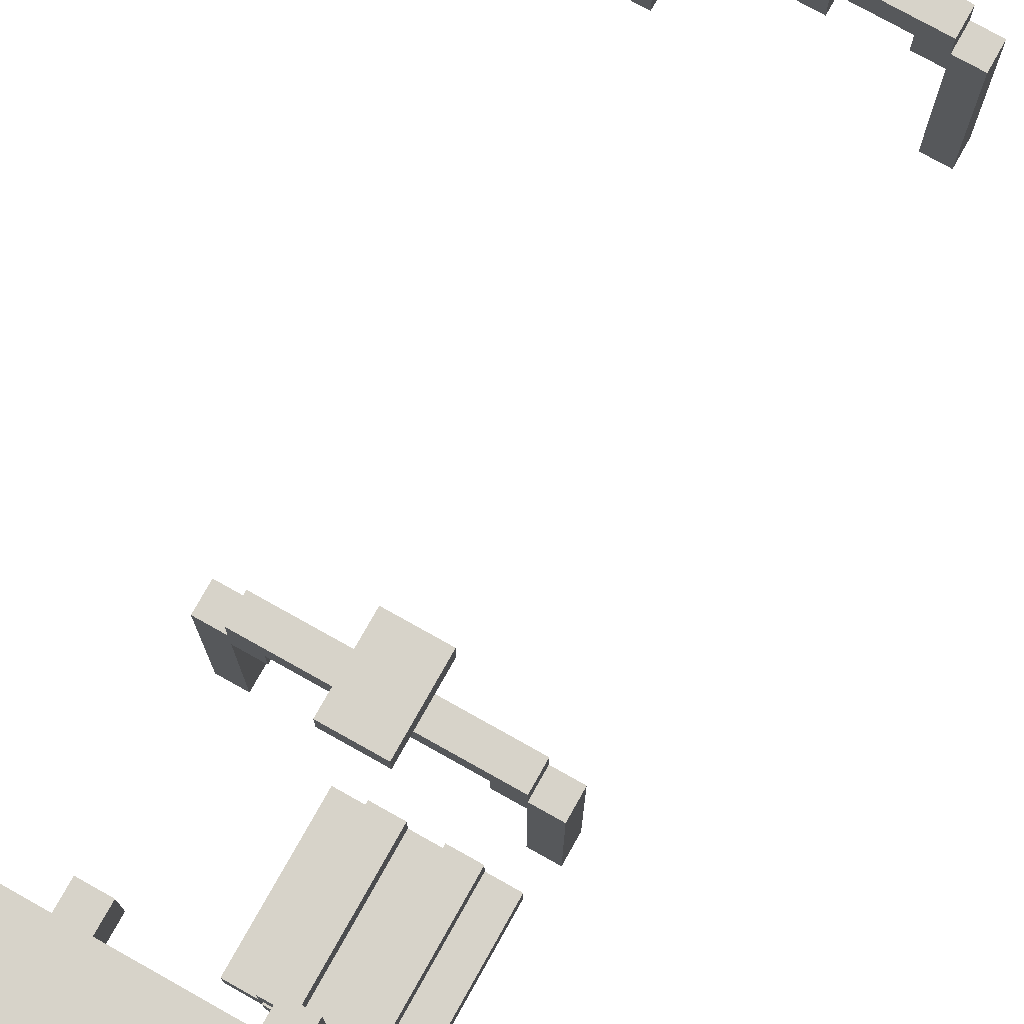
<metadata>
{"format":"obj","ext":"obj","renderer":"f3d","projection":"perspective","resolution":1024,"background":"white","views":[{"elev":76.2,"azim":29.3,"up":"+Y"}]}
</metadata>
<code>
o
v -0.8 2.2 1.7
v -0.8 2.2 1.4
v -0.8 2.3 1.8
v -0.8 2.3 1.7
v -0.8 2.3 1.5
v -0.8 2.3 1.4
v -0.8 2.4 1.9
v -0.8 2.4 1.8
v -0.8 2.5 1.9
v -0.8 2.5 1.5
v -0.5 0.8 0.7
v -0.5 0.8 0.6
v -0.5 0.8 -1.4
v -0.5 0.8 -1.5
v -0.5 1.5 0.7
v -0.5 1.5 0.6
v -0.5 1.5 -1.4
v -0.5 1.5 -1.5
v -0.4 1.5 0.7
v -0.4 1.5 0.6
v -0.4 1.5 -1.4
v -0.4 1.5 -1.5
v -0.4 1.6 0.7
v -0.4 1.6 0.6
v -0.4 1.6 -1.4
v -0.4 1.6 -1.5
v -0.3 2 1.5
v -0.3 2 1.4
v -0.3 2.2 1.6
v -0.3 2.2 1.5
v -0.3 2.2 1.4
v -0.3 2.3 1.6
v -0.3 2.3 1.5
v -0.1 1.6 0.8
v -0.1 1.6 0.7
v -0.1 1.6 0.6
v -0.1 1.6 0.5
v -0.1 1.6 -1.3
v -0.1 1.6 -1.4
v -0.1 1.6 -1.5
v -0.1 1.6 -1.6
v -0.1 1.7 0.8
v -0.1 1.7 0.5
v -0.1 1.7 -1.3
v -0.1 1.7 -1.6
v 5.96e-08 1.5 1.4
v 5.96e-08 1.5 0.9
v 5.96e-08 1.6 1.4
v 5.96e-08 1.6 0.9
v 0.1 1.4 1.4
v 0.1 1.4 0.9
v 0.1 1.5 1.4
v 0.1 1.5 0.9
v 0.1 1.6 1.4
v 0.1 1.6 0.9
v 0.1 1.7 1.4
v 0.1 1.7 0.9
v 0.2 1.5 1.4
v 0.2 1.5 1
v 0.2 1.6 1.4
v 0.2 1.6 1
v 0.2 2 1.5
v 0.2 2 1.4
v 0.2 2.1 1.6
v 0.2 2.1 1.5
v 0.2 2.2 1.5
v 0.2 2.2 1.4
v 0.2 2.3 1.6
v 0.2 2.3 1.5
v 0.3 1.4 1.4
v 0.3 1.4 0.9
v 0.3 1.4 0.7
v 0.3 1.4 0.6
v 0.3 1.4 -1.4
v 0.3 1.4 -1.5
v 0.3 1.5 1.4
v 0.3 1.5 0.9
v 0.3 1.5 0.7
v 0.3 1.5 0.6
v 0.3 1.5 -1.4
v 0.3 1.5 -1.5
v 0.3 1.6 1.4
v 0.3 1.6 0.9
v 0.3 1.7 1.4
v 0.3 1.7 0.9
v 0.4 0.8 0.7
v 0.4 0.8 0.6
v 0.4 0.8 -1.4
v 0.4 0.8 -1.5
v 0.4 1.4 0.7
v 0.4 1.4 0.6
v 0.4 1.4 -1.4
v 0.4 1.4 -1.5
v 0.4 1.5 1.4
v 0.4 1.5 1
v 0.4 1.6 1.4
v 0.4 1.6 1
v 0.8 2.2 1.7
v 0.8 2.2 1.4
v 0.8 2.3 1.7
v 0.8 2.3 1.5
v 0.8 2.3 1.4
v 0.8 2.4 1.9
v 0.8 2.4 1.8
v 0.8 2.4 1.5
v 0.8 2.5 1.9
v 0.8 2.5 1.5
v -0.7 2.2 1.7
v -0.7 2.2 1.4
v -0.7 2.3 1.7
v -0.7 2.3 1.5
v -0.7 2.3 1.4
v -0.7 2.4 1.9
v -0.7 2.4 1.8
v -0.7 2.4 1.5
v -0.7 2.5 1.9
v -0.7 2.5 1.5
v -0.4 0.8 0.7
v -0.4 0.8 0.6
v -0.4 0.8 -1.4
v -0.4 0.8 -1.5
v -0.4 1.4 0.7
v -0.4 1.4 0.6
v -0.4 1.4 -1.4
v -0.4 1.4 -1.5
v -0.3 1.4 0.7
v -0.3 1.4 0.6
v -0.3 1.4 -1.4
v -0.3 1.4 -1.5
v -0.3 1.5 0.7
v -0.3 1.5 0.6
v -0.3 1.5 -1.4
v -0.3 1.5 -1.5
v -0.2 2 1.5
v -0.2 2 1.4
v -0.2 2.2 1.6
v -0.2 2.2 1.5
v -0.2 2.2 1.4
v -0.2 2.3 1.6
v -0.2 2.3 1.5
v 0.1 1.5 1.4
v 0.1 1.5 1
v 0.1 1.6 1.4
v 0.1 1.6 1
v 0.1 1.6 0.8
v 0.1 1.6 0.7
v 0.1 1.6 0.6
v 0.1 1.6 0.5
v 0.1 1.6 -1.3
v 0.1 1.6 -1.4
v 0.1 1.6 -1.5
v 0.1 1.6 -1.6
v 0.1 1.7 0.8
v 0.1 1.7 0.5
v 0.1 1.7 -1.3
v 0.1 1.7 -1.6
v 0.2 1.4 1.4
v 0.2 1.4 0.9
v 0.2 1.5 1.4
v 0.2 1.5 0.9
v 0.2 1.6 1.4
v 0.2 1.6 0.9
v 0.2 1.7 1.4
v 0.2 1.7 0.9
v 0.3 1.5 1.4
v 0.3 1.5 1
v 0.3 1.6 1.4
v 0.3 1.6 1
v 0.3 2 1.5
v 0.3 2 1.4
v 0.3 2.1 1.6
v 0.3 2.1 1.5
v 0.3 2.2 1.5
v 0.3 2.2 1.4
v 0.3 2.3 1.6
v 0.3 2.3 1.5
v 0.4 1.4 1.4
v 0.4 1.4 0.9
v 0.4 1.5 1.4
v 0.4 1.5 0.9
v 0.4 1.5 0.7
v 0.4 1.5 0.6
v 0.4 1.5 -1.4
v 0.4 1.5 -1.5
v 0.4 1.6 1.4
v 0.4 1.6 0.9
v 0.4 1.6 0.7
v 0.4 1.6 0.6
v 0.4 1.6 -1.4
v 0.4 1.6 -1.5
v 0.4 1.7 1.4
v 0.4 1.7 0.9
v 0.5 0.8 0.7
v 0.5 0.8 0.6
v 0.5 0.8 -1.4
v 0.5 0.8 -1.5
v 0.5 1.5 1.4
v 0.5 1.5 0.9
v 0.5 1.5 0.7
v 0.5 1.5 0.6
v 0.5 1.5 -1.4
v 0.5 1.5 -1.5
v 0.5 1.6 1.4
v 0.5 1.6 0.9
v 0.9 2.2 1.7
v 0.9 2.2 1.4
v 0.9 2.3 1.8
v 0.9 2.3 1.7
v 0.9 2.3 1.5
v 0.9 2.3 1.4
v 0.9 2.4 1.9
v 0.9 2.4 1.8
v 0.9 2.5 1.9
v 0.9 2.5 1.5
v -0.8 2.4 1.9
v -0.8 2.5 1.9
v -0.7 2.4 1.9
v -0.7 2.5 1.9
v 0.8 2.4 1.9
v 0.8 2.5 1.9
v 0.9 2.4 1.9
v 0.9 2.5 1.9
v -0.8 2.3 1.8
v -0.8 2.4 1.8
v -0.7 2.4 1.8
v 0.8 2.4 1.8
v 0.9 2.3 1.8
v 0.9 2.4 1.8
v -0.8 2.2 1.7
v -0.8 2.3 1.7
v -0.7 2.2 1.7
v -0.7 2.3 1.7
v 0.8 2.2 1.7
v 0.8 2.3 1.7
v 0.9 2.2 1.7
v 0.9 2.3 1.7
v -0.3 2.2 1.6
v -0.3 2.3 1.6
v -0.2 2.2 1.6
v -0.2 2.3 1.6
v 0.2 2.1 1.6
v 0.2 2.3 1.6
v 0.3 2.1 1.6
v 0.3 2.3 1.6
v -0.3 2 1.5
v -0.3 2.2 1.5
v -0.2 2 1.5
v -0.2 2.2 1.5
v 0.2 2 1.5
v 0.2 2.1 1.5
v 0.3 2 1.5
v 0.3 2.1 1.5
v 5.96e-08 1.5 1.4
v 5.96e-08 1.6 1.4
v 0.1 1.4 1.4
v 0.1 1.5 1.4
v 0.1 1.6 1.4
v 0.1 1.7 1.4
v 0.2 1.4 1.4
v 0.2 1.5 1.4
v 0.2 1.6 1.4
v 0.2 1.7 1.4
v 0.3 1.4 1.4
v 0.3 1.5 1.4
v 0.3 1.6 1.4
v 0.3 1.7 1.4
v 0.4 1.4 1.4
v 0.4 1.5 1.4
v 0.4 1.6 1.4
v 0.4 1.7 1.4
v 0.5 1.5 1.4
v 0.5 1.6 1.4
v 0.1 1.5 1
v 0.1 1.6 1
v 0.2 1.5 1
v 0.2 1.6 1
v 0.3 1.5 1
v 0.3 1.6 1
v 0.4 1.5 1
v 0.4 1.6 1
v -0.1 1.6 0.8
v -0.1 1.7 0.8
v 0.1 1.6 0.8
v 0.1 1.7 0.8
v -0.5 0.8 0.7
v -0.5 1.5 0.7
v -0.4 0.8 0.7
v -0.4 1.4 0.7
v -0.4 1.5 0.7
v -0.4 1.6 0.7
v -0.3 1.4 0.7
v -0.3 1.5 0.7
v -0.1 1.6 0.7
v 0.1 1.6 0.7
v 0.3 1.4 0.7
v 0.3 1.5 0.7
v 0.4 0.8 0.7
v 0.4 1.4 0.7
v 0.4 1.5 0.7
v 0.4 1.6 0.7
v 0.5 0.8 0.7
v 0.5 1.5 0.7
v -0.1 1.6 -1.3
v -0.1 1.7 -1.3
v 0.1 1.6 -1.3
v 0.1 1.7 -1.3
v -0.5 0.8 -1.4
v -0.5 1.5 -1.4
v -0.4 0.8 -1.4
v -0.4 1.4 -1.4
v -0.4 1.5 -1.4
v -0.4 1.6 -1.4
v -0.3 1.4 -1.4
v -0.3 1.5 -1.4
v -0.1 1.6 -1.4
v 0.1 1.6 -1.4
v 0.3 1.4 -1.4
v 0.3 1.5 -1.4
v 0.4 0.8 -1.4
v 0.4 1.4 -1.4
v 0.4 1.5 -1.4
v 0.4 1.6 -1.4
v 0.5 0.8 -1.4
v 0.5 1.5 -1.4
v -0.8 2.3 1.5
v -0.8 2.5 1.5
v -0.7 2.3 1.5
v -0.7 2.4 1.5
v -0.7 2.5 1.5
v -0.3 2.2 1.5
v -0.3 2.3 1.5
v -0.2 2.2 1.5
v -0.2 2.3 1.5
v 0.2 2.2 1.5
v 0.2 2.3 1.5
v 0.3 2.2 1.5
v 0.3 2.3 1.5
v 0.8 2.3 1.5
v 0.8 2.4 1.5
v 0.8 2.5 1.5
v 0.9 2.3 1.5
v 0.9 2.5 1.5
v -0.8 2.2 1.4
v -0.8 2.3 1.4
v -0.7 2.2 1.4
v -0.7 2.3 1.4
v -0.3 2 1.4
v -0.3 2.2 1.4
v -0.2 2 1.4
v -0.2 2.2 1.4
v 0.2 2 1.4
v 0.2 2.2 1.4
v 0.3 2 1.4
v 0.3 2.2 1.4
v 0.8 2.2 1.4
v 0.8 2.3 1.4
v 0.9 2.2 1.4
v 0.9 2.3 1.4
v 5.96e-08 1.5 0.9
v 5.96e-08 1.6 0.9
v 0.1 1.4 0.9
v 0.1 1.5 0.9
v 0.1 1.6 0.9
v 0.1 1.7 0.9
v 0.2 1.4 0.9
v 0.2 1.5 0.9
v 0.2 1.6 0.9
v 0.2 1.7 0.9
v 0.3 1.4 0.9
v 0.3 1.5 0.9
v 0.3 1.6 0.9
v 0.3 1.7 0.9
v 0.4 1.4 0.9
v 0.4 1.5 0.9
v 0.4 1.6 0.9
v 0.4 1.7 0.9
v 0.5 1.5 0.9
v 0.5 1.6 0.9
v -0.5 0.8 0.6
v -0.5 1.5 0.6
v -0.4 0.8 0.6
v -0.4 1.4 0.6
v -0.4 1.5 0.6
v -0.4 1.6 0.6
v -0.3 1.4 0.6
v -0.3 1.5 0.6
v -0.1 1.6 0.6
v 0.1 1.6 0.6
v 0.3 1.4 0.6
v 0.3 1.5 0.6
v 0.4 0.8 0.6
v 0.4 1.4 0.6
v 0.4 1.5 0.6
v 0.4 1.6 0.6
v 0.5 0.8 0.6
v 0.5 1.5 0.6
v -0.1 1.6 0.5
v -0.1 1.7 0.5
v 0.1 1.6 0.5
v 0.1 1.7 0.5
v -0.5 0.8 -1.5
v -0.5 1.5 -1.5
v -0.4 0.8 -1.5
v -0.4 1.4 -1.5
v -0.4 1.5 -1.5
v -0.4 1.6 -1.5
v -0.3 1.4 -1.5
v -0.3 1.5 -1.5
v -0.1 1.6 -1.5
v 0.1 1.6 -1.5
v 0.3 1.4 -1.5
v 0.3 1.5 -1.5
v 0.4 0.8 -1.5
v 0.4 1.4 -1.5
v 0.4 1.5 -1.5
v 0.4 1.6 -1.5
v 0.5 0.8 -1.5
v 0.5 1.5 -1.5
v -0.1 1.6 -1.6
v -0.1 1.7 -1.6
v 0.1 1.6 -1.6
v 0.1 1.7 -1.6
v -0.5 0.8 0.7
v -0.4 0.8 0.7
v 0.4 0.8 0.7
v 0.5 0.8 0.7
v -0.5 0.8 0.6
v -0.4 0.8 0.6
v 0.4 0.8 0.6
v 0.5 0.8 0.6
v -0.5 0.8 -1.4
v -0.4 0.8 -1.4
v 0.4 0.8 -1.4
v 0.5 0.8 -1.4
v -0.5 0.8 -1.5
v -0.4 0.8 -1.5
v 0.4 0.8 -1.5
v 0.5 0.8 -1.5
v 0.1 1.4 1.4
v 0.2 1.4 1.4
v 0.3 1.4 1.4
v 0.4 1.4 1.4
v 0.1 1.4 0.9
v 0.2 1.4 0.9
v 0.3 1.4 0.9
v 0.4 1.4 0.9
v -0.4 1.4 0.7
v -0.3 1.4 0.7
v 0.3 1.4 0.7
v 0.4 1.4 0.7
v -0.4 1.4 0.6
v -0.3 1.4 0.6
v 0.3 1.4 0.6
v 0.4 1.4 0.6
v -0.4 1.4 -1.4
v -0.3 1.4 -1.4
v 0.3 1.4 -1.4
v 0.4 1.4 -1.4
v -0.4 1.4 -1.5
v -0.3 1.4 -1.5
v 0.3 1.4 -1.5
v 0.4 1.4 -1.5
v 5.96e-08 1.5 1.4
v 0.1 1.5 1.4
v 0.2 1.5 1.4
v 0.3 1.5 1.4
v 0.4 1.5 1.4
v 0.5 1.5 1.4
v 5.96e-08 1.5 0.9
v 0.1 1.5 0.9
v 0.2 1.5 0.9
v 0.3 1.5 0.9
v 0.4 1.5 0.9
v 0.5 1.5 0.9
v -0.3 1.5 0.7
v 0.3 1.5 0.7
v -0.3 1.5 0.6
v 0.3 1.5 0.6
v -0.3 1.5 -1.4
v 0.3 1.5 -1.4
v -0.3 1.5 -1.5
v 0.3 1.5 -1.5
v 0.1 1.6 1.4
v 0.2 1.6 1.4
v 0.3 1.6 1.4
v 0.4 1.6 1.4
v 0.1 1.6 1
v 0.2 1.6 1
v 0.3 1.6 1
v 0.4 1.6 1
v -0.1 1.6 0.8
v 0.1 1.6 0.8
v -0.1 1.6 0.7
v 0.1 1.6 0.7
v -0.1 1.6 0.6
v 0.1 1.6 0.6
v -0.1 1.6 0.5
v 0.1 1.6 0.5
v -0.1 1.6 -1.3
v 0.1 1.6 -1.3
v -0.1 1.6 -1.4
v 0.1 1.6 -1.4
v -0.1 1.6 -1.5
v 0.1 1.6 -1.5
v -0.1 1.6 -1.6
v 0.1 1.6 -1.6
v -0.3 2 1.5
v -0.2 2 1.5
v 0.2 2 1.5
v 0.3 2 1.5
v -0.3 2 1.4
v -0.2 2 1.4
v 0.2 2 1.4
v 0.3 2 1.4
v 0.2 2.1 1.6
v 0.3 2.1 1.6
v 0.2 2.1 1.5
v 0.3 2.1 1.5
v -0.8 2.2 1.7
v -0.7 2.2 1.7
v 0.8 2.2 1.7
v 0.9 2.2 1.7
v -0.3 2.2 1.6
v -0.2 2.2 1.6
v -0.3 2.2 1.5
v -0.2 2.2 1.5
v -0.8 2.2 1.4
v -0.7 2.2 1.4
v 0.8 2.2 1.4
v 0.9 2.2 1.4
v -0.8 2.3 1.8
v 0.9 2.3 1.8
v -0.8 2.3 1.7
v -0.7 2.3 1.7
v 0.8 2.3 1.7
v 0.9 2.3 1.7
v -0.3 2.3 1.6
v -0.2 2.3 1.6
v 0.2 2.3 1.6
v 0.3 2.3 1.6
v -0.7 2.3 1.5
v -0.3 2.3 1.5
v -0.2 2.3 1.5
v 0.2 2.3 1.5
v 0.3 2.3 1.5
v 0.8 2.3 1.5
v -0.8 2.4 1.9
v -0.7 2.4 1.9
v 0.8 2.4 1.9
v 0.9 2.4 1.9
v -0.8 2.4 1.8
v -0.7 2.4 1.8
v 0.8 2.4 1.8
v 0.9 2.4 1.8
v 0.1 1.5 1.4
v 0.2 1.5 1.4
v 0.3 1.5 1.4
v 0.4 1.5 1.4
v 0.1 1.5 1
v 0.2 1.5 1
v 0.3 1.5 1
v 0.4 1.5 1
v -0.5 1.5 0.7
v -0.4 1.5 0.7
v 0.4 1.5 0.7
v 0.5 1.5 0.7
v -0.5 1.5 0.6
v -0.4 1.5 0.6
v 0.4 1.5 0.6
v 0.5 1.5 0.6
v -0.5 1.5 -1.4
v -0.4 1.5 -1.4
v 0.4 1.5 -1.4
v 0.5 1.5 -1.4
v -0.5 1.5 -1.5
v -0.4 1.5 -1.5
v 0.4 1.5 -1.5
v 0.5 1.5 -1.5
v 5.96e-08 1.6 1.4
v 0.1 1.6 1.4
v 0.2 1.6 1.4
v 0.3 1.6 1.4
v 0.4 1.6 1.4
v 0.5 1.6 1.4
v 5.96e-08 1.6 0.9
v 0.1 1.6 0.9
v 0.2 1.6 0.9
v 0.3 1.6 0.9
v 0.4 1.6 0.9
v 0.5 1.6 0.9
v -0.4 1.6 0.7
v -0.1 1.6 0.7
v 0.1 1.6 0.7
v 0.4 1.6 0.7
v -0.4 1.6 0.6
v -0.1 1.6 0.6
v 0.1 1.6 0.6
v 0.4 1.6 0.6
v -0.4 1.6 -1.4
v -0.1 1.6 -1.4
v 0.1 1.6 -1.4
v 0.4 1.6 -1.4
v -0.4 1.6 -1.5
v -0.1 1.6 -1.5
v 0.1 1.6 -1.5
v 0.4 1.6 -1.5
v 0.1 1.7 1.4
v 0.2 1.7 1.4
v 0.3 1.7 1.4
v 0.4 1.7 1.4
v 0.1 1.7 0.9
v 0.2 1.7 0.9
v 0.3 1.7 0.9
v 0.4 1.7 0.9
v -0.1 1.7 0.8
v 0.1 1.7 0.8
v -0.1 1.7 0.5
v 0.1 1.7 0.5
v -0.1 1.7 -1.3
v 0.1 1.7 -1.3
v -0.1 1.7 -1.6
v 0.1 1.7 -1.6
v -0.3 2.2 1.5
v -0.2 2.2 1.5
v 0.2 2.2 1.5
v 0.3 2.2 1.5
v -0.3 2.2 1.4
v -0.2 2.2 1.4
v 0.2 2.2 1.4
v 0.3 2.2 1.4
v -0.8 2.3 1.5
v -0.7 2.3 1.5
v 0.8 2.3 1.5
v 0.9 2.3 1.5
v -0.8 2.3 1.4
v -0.7 2.3 1.4
v 0.8 2.3 1.4
v 0.9 2.3 1.4
v -0.7 2.4 1.8
v 0.8 2.4 1.8
v -0.7 2.4 1.5
v 0.8 2.4 1.5
v -0.8 2.5 1.9
v -0.7 2.5 1.9
v 0.8 2.5 1.9
v 0.9 2.5 1.9
v -0.8 2.5 1.5
v -0.7 2.5 1.5
v 0.8 2.5 1.5
v 0.9 2.5 1.5
f 4 2 1
f 5 2 4
f 6 2 5
f 8 4 3
f 8 5 4
f 9 8 7
f 10 5 8
f 10 8 9
f 15 12 11
f 16 12 15
f 17 14 13
f 18 14 17
f 23 20 19
f 24 20 23
f 25 22 21
f 26 22 25
f 30 28 27
f 31 28 30
f 32 30 29
f 33 30 32
f 42 35 34
f 42 36 35
f 42 37 36
f 43 37 42
f 44 41 40
f 44 40 39
f 44 39 38
f 45 41 44
f 48 47 46
f 49 47 48
f 52 51 50
f 53 51 52
f 56 55 54
f 57 55 56
f 60 59 58
f 61 59 60
f 65 63 62
f 66 63 65
f 66 65 64
f 67 63 66
f 68 66 64
f 69 66 68
f 76 71 70
f 77 71 76
f 78 73 72
f 79 73 78
f 80 75 74
f 81 75 80
f 84 83 82
f 85 83 84
f 90 87 86
f 91 87 90
f 92 89 88
f 93 89 92
f 96 95 94
f 97 95 96
f 100 99 98
f 101 99 100
f 102 99 101
f 106 104 103
f 106 105 104
f 107 105 106
f 108 109 110
f 110 109 111
f 111 109 112
f 113 114 116
f 114 115 116
f 116 115 117
f 118 119 122
f 122 119 123
f 120 121 124
f 124 121 125
f 126 127 130
f 130 127 131
f 128 129 132
f 132 129 133
f 134 135 137
f 137 135 138
f 136 137 139
f 139 137 140
f 141 142 143
f 143 142 144
f 145 146 153
f 146 147 153
f 147 148 153
f 153 148 154
f 151 152 155
f 150 151 155
f 149 150 155
f 155 152 156
f 157 158 159
f 159 158 160
f 161 162 163
f 163 162 164
f 165 166 167
f 167 166 168
f 169 170 172
f 172 170 173
f 171 172 173
f 173 170 174
f 171 173 175
f 175 173 176
f 177 178 179
f 179 178 180
f 181 182 187
f 187 182 188
f 183 184 189
f 189 184 190
f 185 186 191
f 191 186 192
f 193 194 199
f 199 194 200
f 195 196 201
f 201 196 202
f 197 198 203
f 203 198 204
f 205 206 208
f 208 206 209
f 209 206 210
f 207 208 212
f 208 209 212
f 211 212 213
f 212 209 214
f 213 212 214
f 217 216 215
f 218 216 217
f 221 220 219
f 222 220 221
f 225 224 223
f 226 225 223
f 227 226 223
f 228 226 227
f 231 230 229
f 232 230 231
f 235 234 233
f 236 234 235
f 239 238 237
f 240 238 239
f 243 242 241
f 244 242 243
f 247 246 245
f 248 246 247
f 251 250 249
f 252 250 251
f 256 254 253
f 257 254 256
f 259 256 255
f 260 256 259
f 261 258 257
f 262 258 261
f 264 261 260
f 265 261 264
f 267 264 263
f 268 264 267
f 269 266 265
f 270 266 269
f 271 269 268
f 272 269 271
f 275 274 273
f 276 274 275
f 279 278 277
f 280 278 279
f 283 282 281
f 284 282 283
f 287 286 285
f 288 286 287
f 289 286 288
f 291 290 289
f 291 289 288
f 292 290 291
f 293 290 292
f 294 293 292
f 296 294 292
f 298 296 295
f 299 294 296
f 299 296 298
f 300 294 299
f 301 298 297
f 301 299 298
f 302 299 301
f 305 304 303
f 306 304 305
f 309 308 307
f 310 308 309
f 311 308 310
f 313 312 311
f 313 311 310
f 314 312 313
f 315 312 314
f 316 315 314
f 318 316 314
f 320 318 317
f 321 316 318
f 321 318 320
f 322 316 321
f 323 320 319
f 323 321 320
f 324 321 323
f 325 326 327
f 327 326 328
f 328 326 329
f 327 328 331
f 330 331 332
f 331 328 333
f 332 331 333
f 333 328 335
f 334 335 336
f 335 328 337
f 336 335 337
f 337 328 338
f 338 328 339
f 338 339 341
f 339 340 341
f 341 340 342
f 343 344 345
f 345 344 346
f 347 348 349
f 349 348 350
f 351 352 353
f 353 352 354
f 355 356 357
f 357 356 358
f 359 360 362
f 362 360 363
f 361 362 365
f 362 363 366
f 365 362 366
f 363 364 367
f 366 363 367
f 367 364 368
f 366 367 370
f 370 367 371
f 369 370 373
f 370 371 374
f 373 370 374
f 371 372 375
f 374 371 375
f 375 372 376
f 374 375 377
f 377 375 378
f 379 380 381
f 381 380 382
f 382 380 383
f 383 384 385
f 382 383 385
f 385 384 386
f 386 384 387
f 386 387 388
f 386 388 390
f 389 390 392
f 390 388 393
f 392 390 393
f 393 388 394
f 391 392 395
f 392 393 395
f 395 393 396
f 397 398 399
f 399 398 400
f 401 402 403
f 403 402 404
f 404 402 405
f 405 406 407
f 404 405 407
f 407 406 408
f 408 406 409
f 408 409 410
f 408 410 412
f 411 412 414
f 412 410 415
f 414 412 415
f 415 410 416
f 413 414 417
f 414 415 417
f 417 415 418
f 419 420 421
f 421 420 422
f 427 424 423
f 428 424 427
f 429 426 425
f 430 426 429
f 435 432 431
f 436 432 435
f 437 434 433
f 438 434 437
f 443 440 439
f 444 440 443
f 445 442 441
f 446 442 445
f 451 448 447
f 452 448 451
f 453 450 449
f 454 450 453
f 459 456 455
f 460 456 459
f 461 458 457
f 462 458 461
f 469 464 463
f 470 464 469
f 471 466 465
f 472 466 471
f 473 468 467
f 474 468 473
f 477 476 475
f 478 476 477
f 481 480 479
f 482 480 481
f 487 484 483
f 488 484 487
f 489 486 485
f 490 486 489
f 493 492 491
f 494 492 493
f 497 496 495
f 498 496 497
f 501 500 499
f 502 500 501
f 505 504 503
f 506 504 505
f 511 508 507
f 512 508 511
f 513 510 509
f 514 510 513
f 517 516 515
f 518 516 517
f 525 524 523
f 526 524 525
f 527 520 519
f 528 520 527
f 529 522 521
f 530 522 529
f 533 532 531
f 534 532 533
f 535 532 534
f 536 532 535
f 537 535 534
f 538 535 537
f 539 535 538
f 540 535 539
f 541 537 534
f 542 537 541
f 543 539 538
f 544 539 543
f 545 535 540
f 546 535 545
f 551 548 547
f 552 548 551
f 553 550 549
f 554 550 553
f 555 556 559
f 559 556 560
f 557 558 561
f 561 558 562
f 563 564 567
f 567 564 568
f 565 566 569
f 569 566 570
f 571 572 575
f 575 572 576
f 573 574 577
f 577 574 578
f 579 580 585
f 585 580 586
f 581 582 587
f 587 582 588
f 583 584 589
f 589 584 590
f 591 592 595
f 595 592 596
f 593 594 597
f 597 594 598
f 599 600 603
f 603 600 604
f 601 602 605
f 605 602 606
f 607 608 611
f 611 608 612
f 609 610 613
f 613 610 614
f 615 616 617
f 617 616 618
f 619 620 621
f 621 620 622
f 623 624 627
f 627 624 628
f 625 626 629
f 629 626 630
f 631 632 635
f 635 632 636
f 633 634 637
f 637 634 638
f 639 640 641
f 641 640 642
f 643 644 647
f 647 644 648
f 645 646 649
f 649 646 650

</code>
